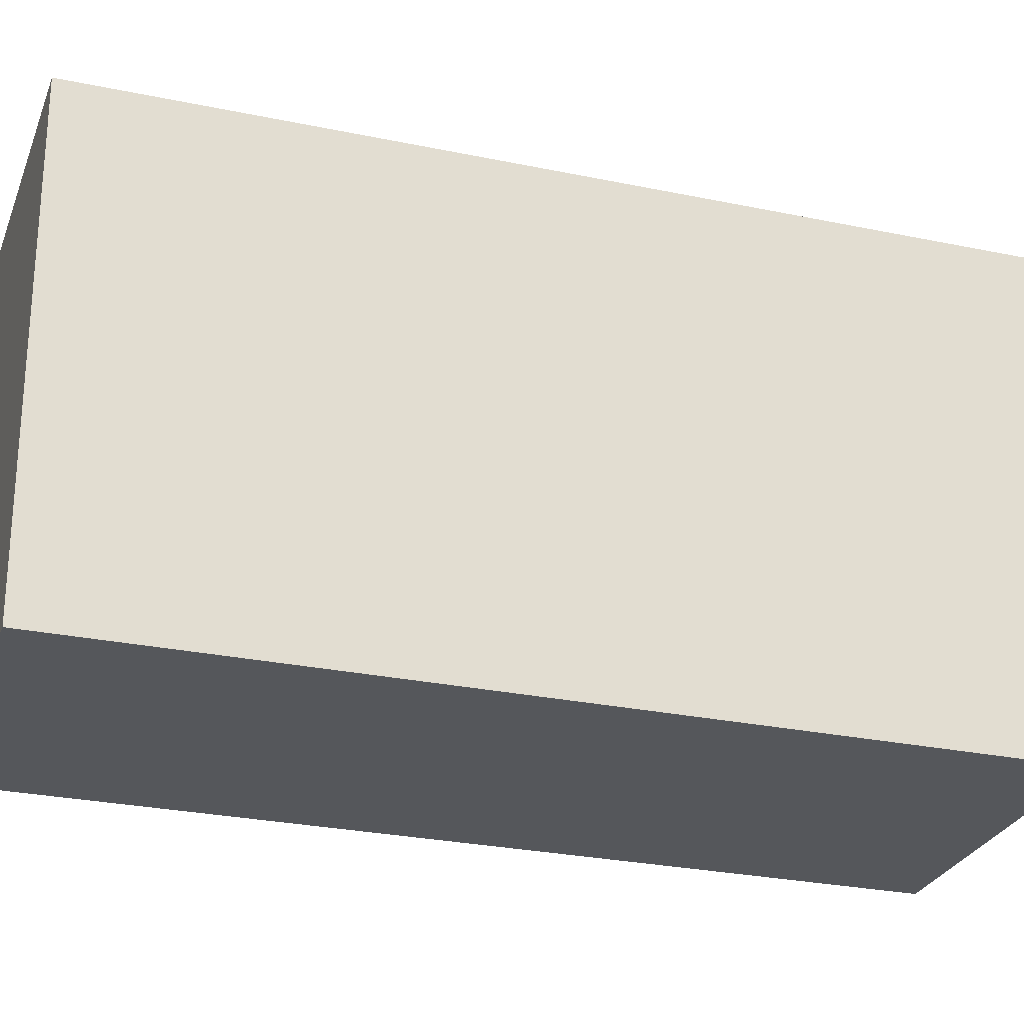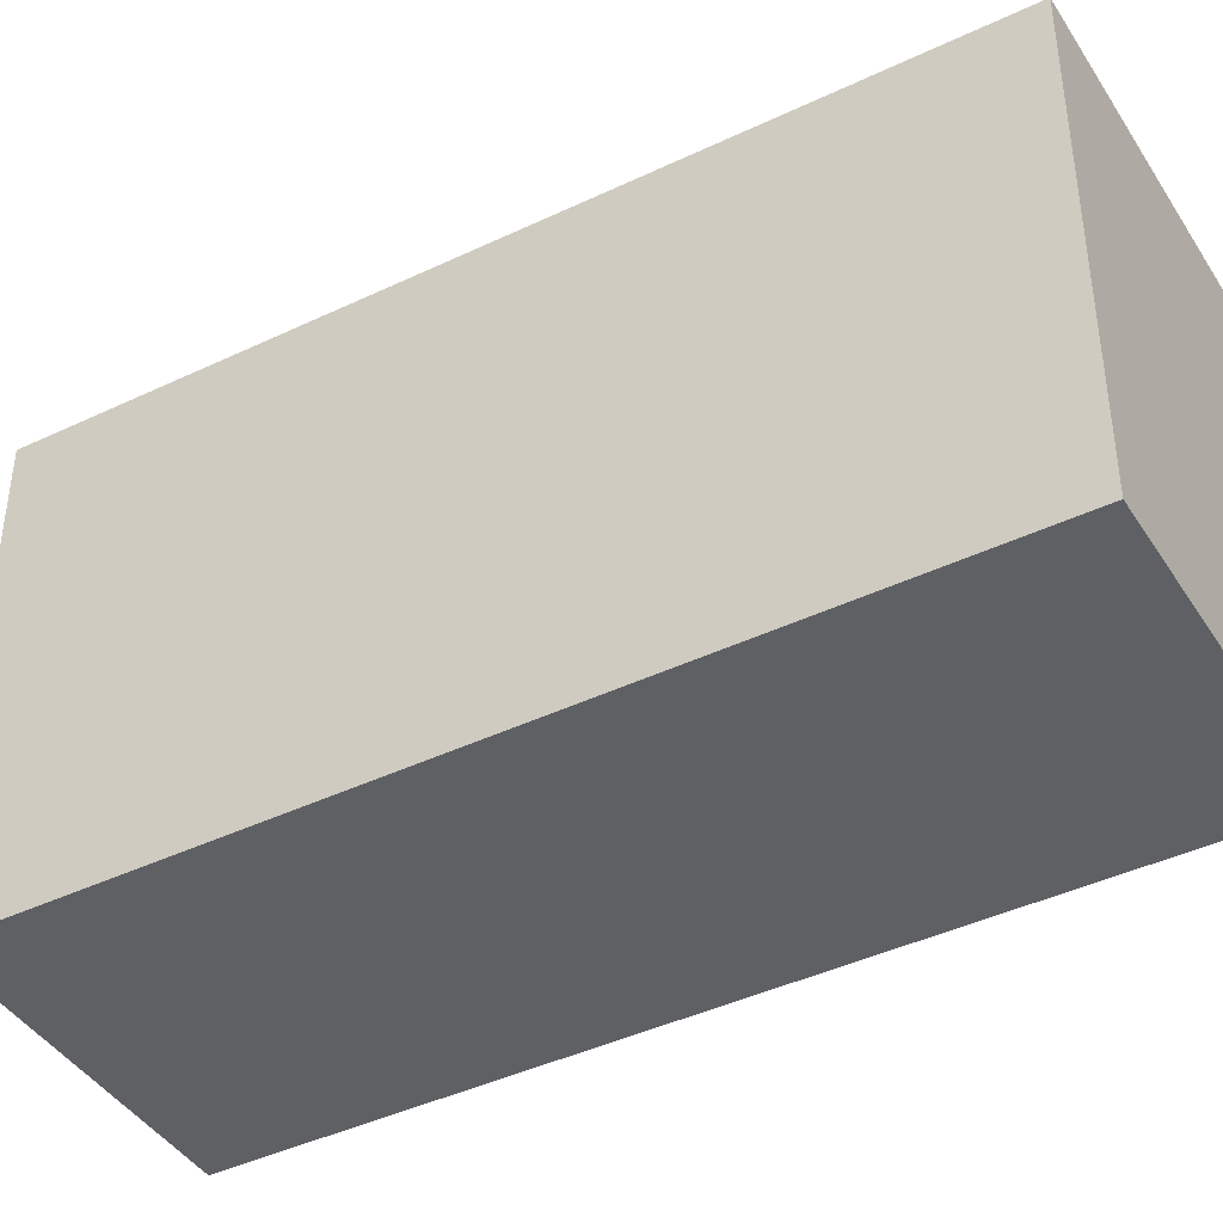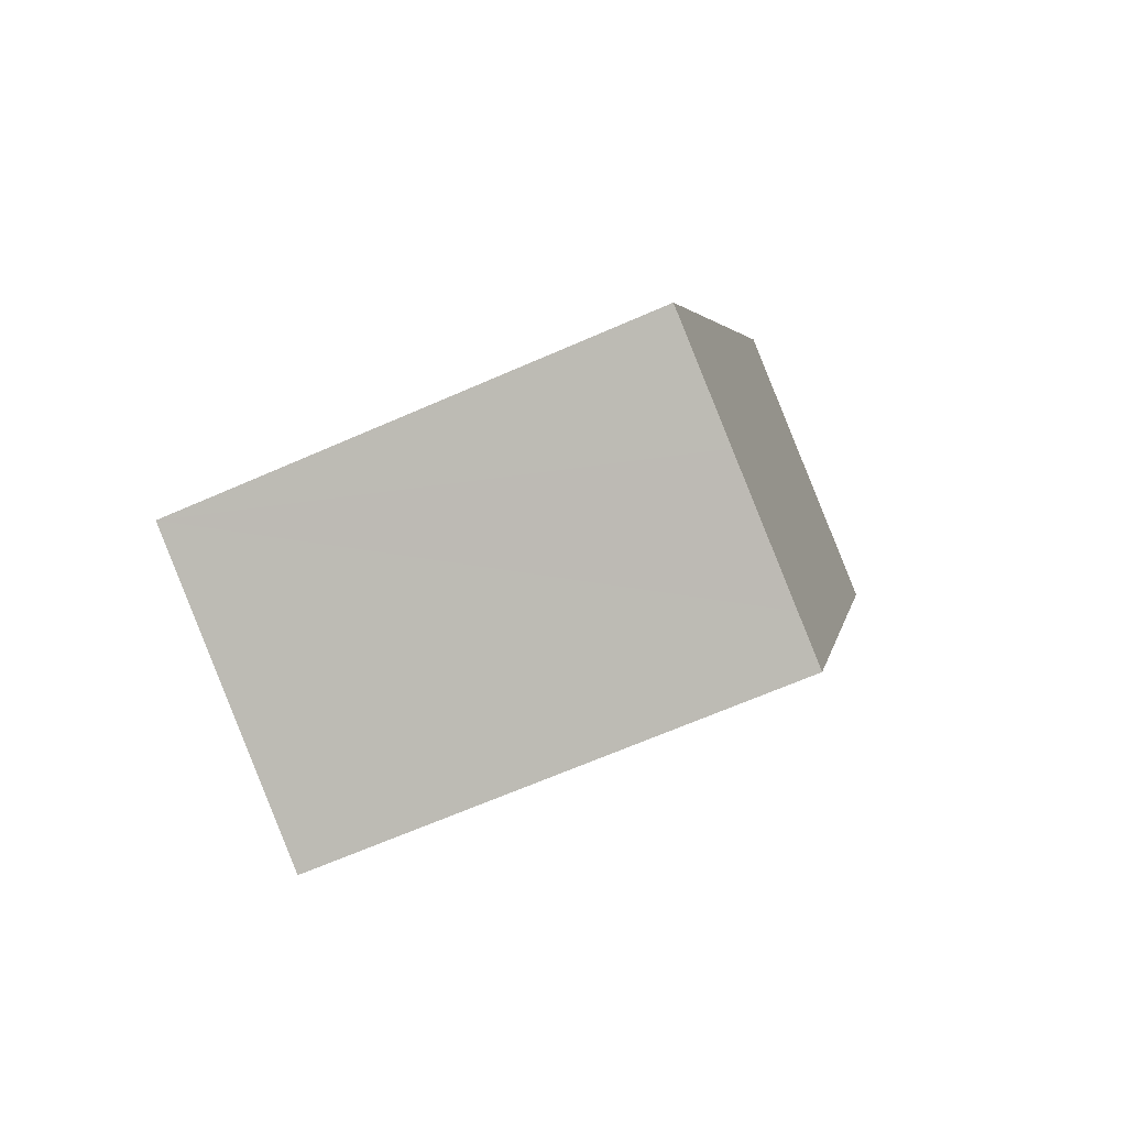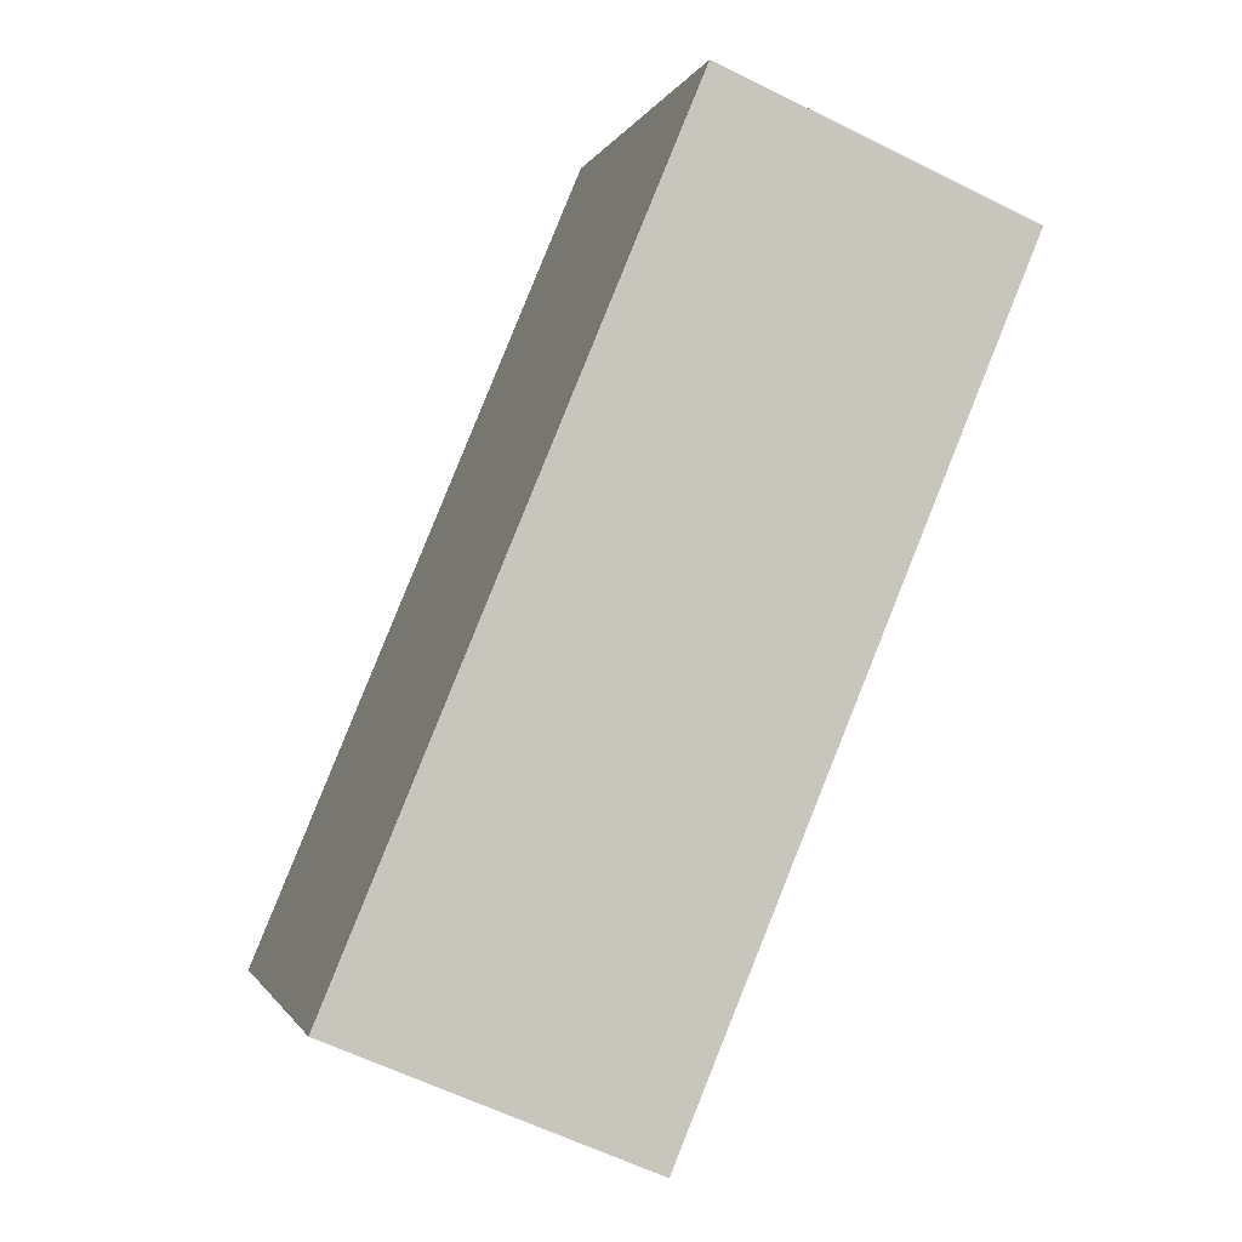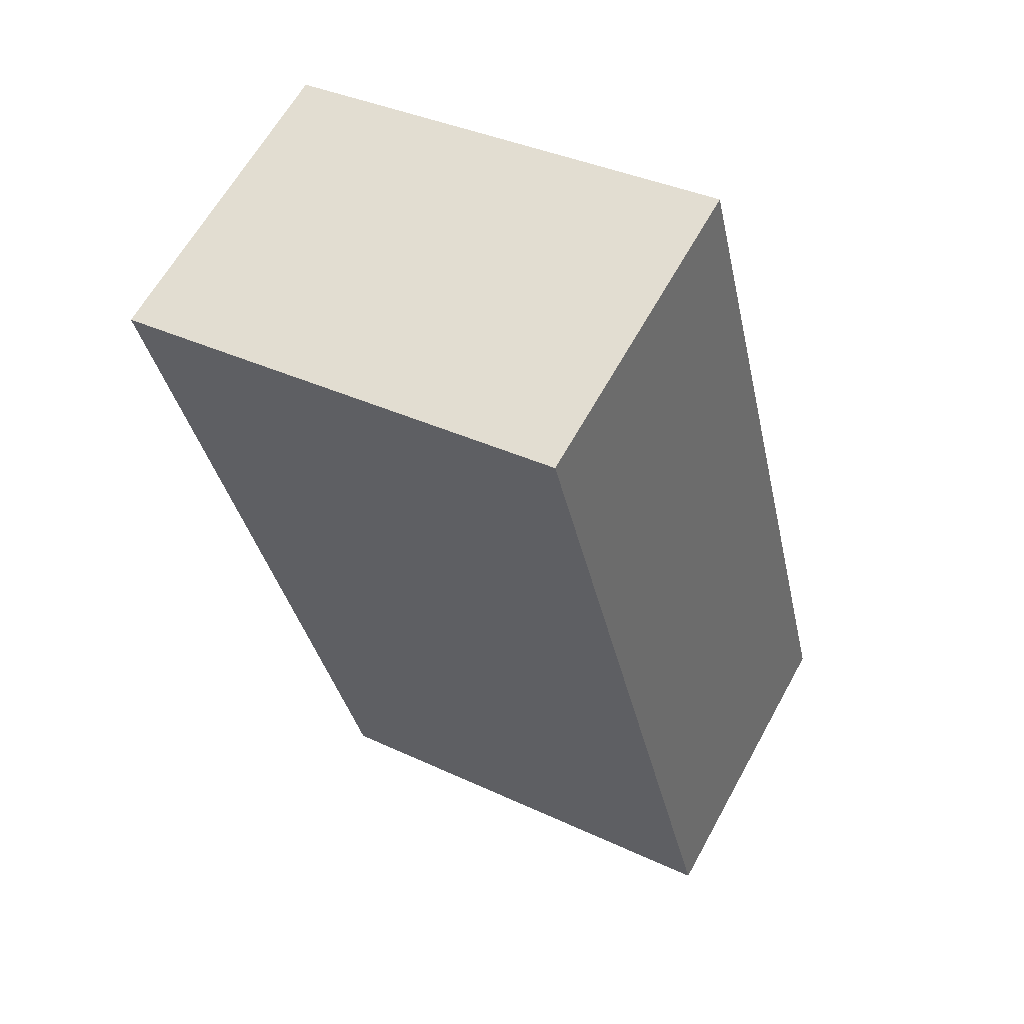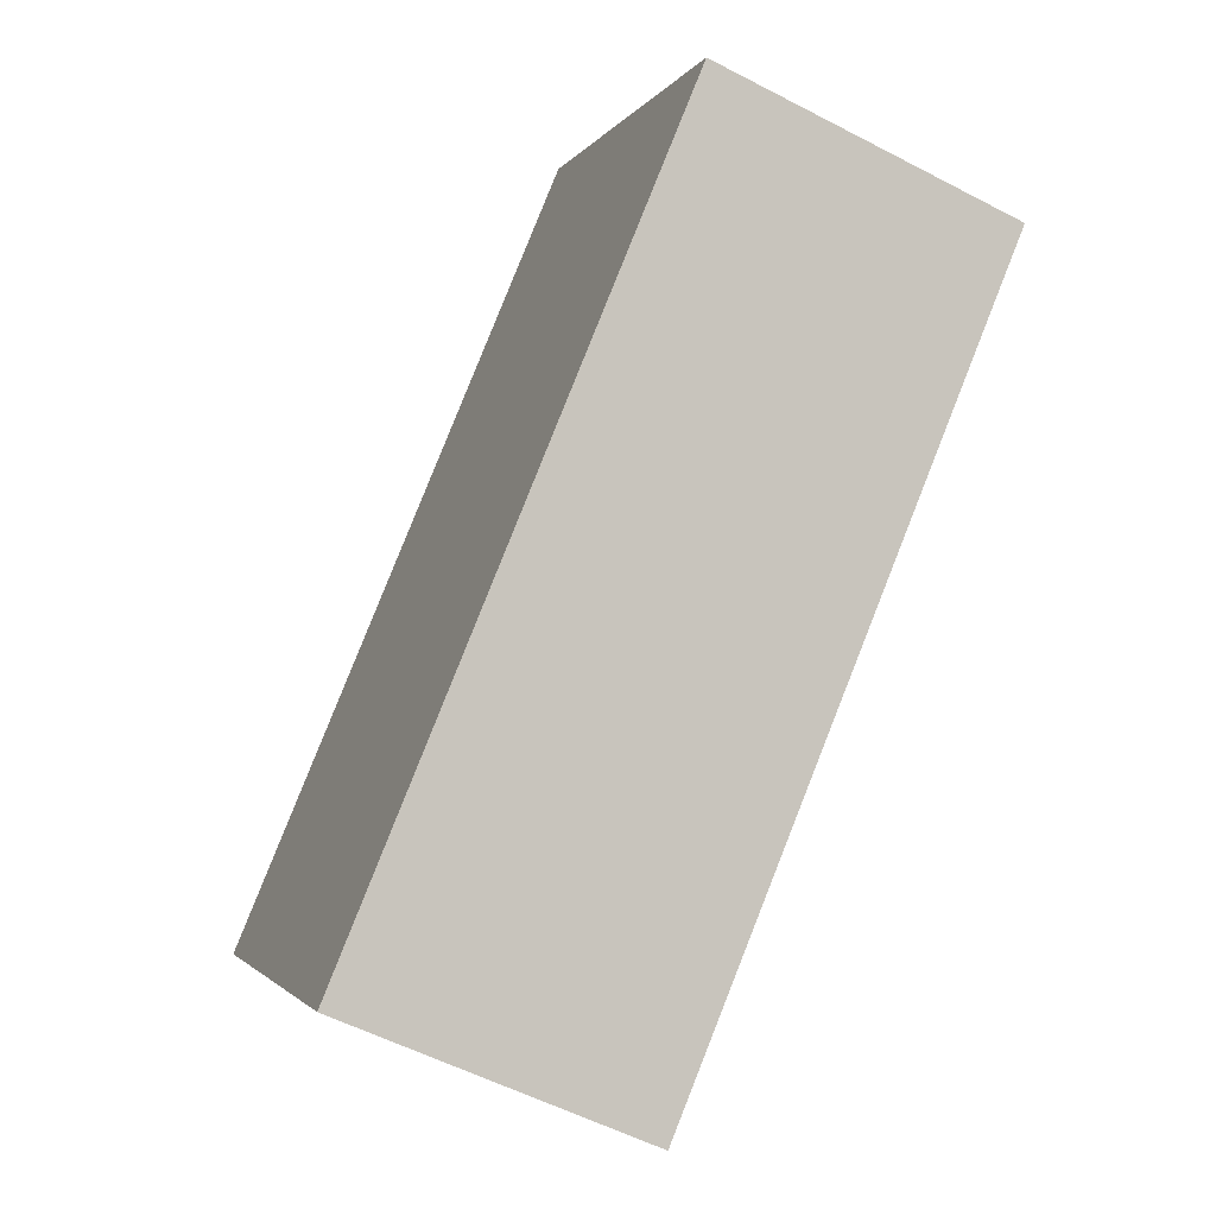
<metadata>
{"format":"obj","ext":"obj","renderer":"f3d","projection":"perspective","resolution":1024,"background":"white","views":[{"elev":-26.7,"azim":-130.9,"up":"+Y"},{"elev":-42.6,"azim":-83.0,"up":"+Y"},{"elev":-65.7,"azim":113.9,"up":"+Z"},{"elev":-1.2,"azim":166.0,"up":"+Z"},{"elev":36.4,"azim":-58.5,"up":"+Z"},{"elev":-2.0,"azim":163.4,"up":"+Z"}]}
</metadata>
<code>
v  19.08 17.64 -26.92
v  11.09 17.64 4.7
v  23.45 17.64 -25.06
v  14.21 17.64 -28.99
v  12.4 17.64 -29.76
v  0 17.64 1.08e-15
v  12.4 1.822e-15 -29.76
v  0 0 0
v  11.09 -2.878e-16 4.7
v  23.45 1.535e-15 -25.06
v  19.08 1.648e-15 -26.92
v  14.21 1.775e-15 -28.99
g defaultobject
f 1 2 3
f 2 1 4
f 2 4 5
f 2 5 6
f 7 6 5
f 6 7 8
f 8 2 6
f 2 8 9
f 9 3 2
f 3 9 10
f 10 1 3
f 1 10 4
f 4 10 5
f 5 10 7
f 7 10 11
f 7 11 12
f 7 9 8
f 9 7 12
f 9 12 10
f 10 12 11

</code>
